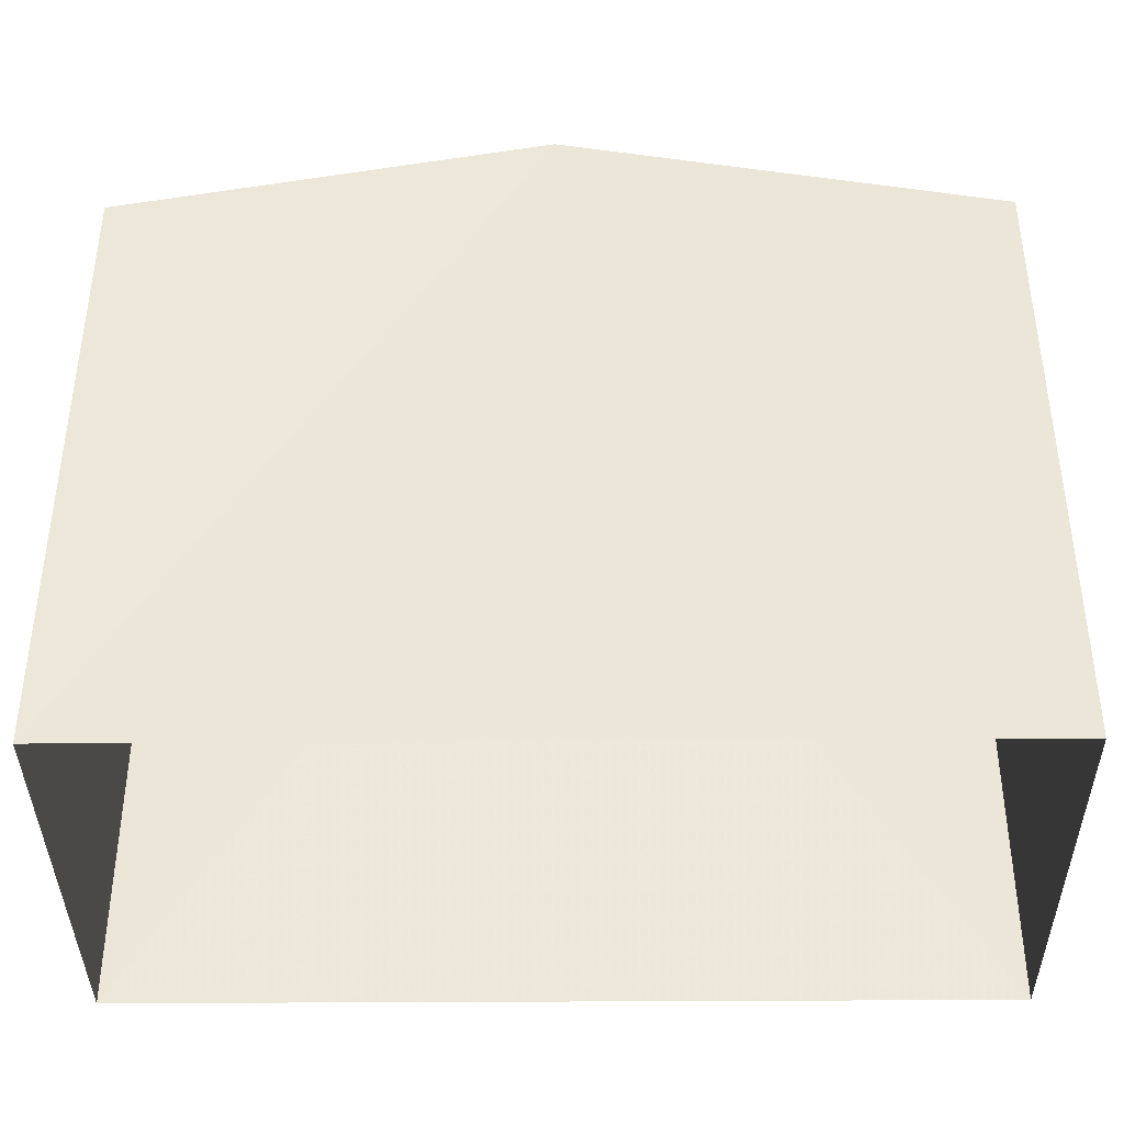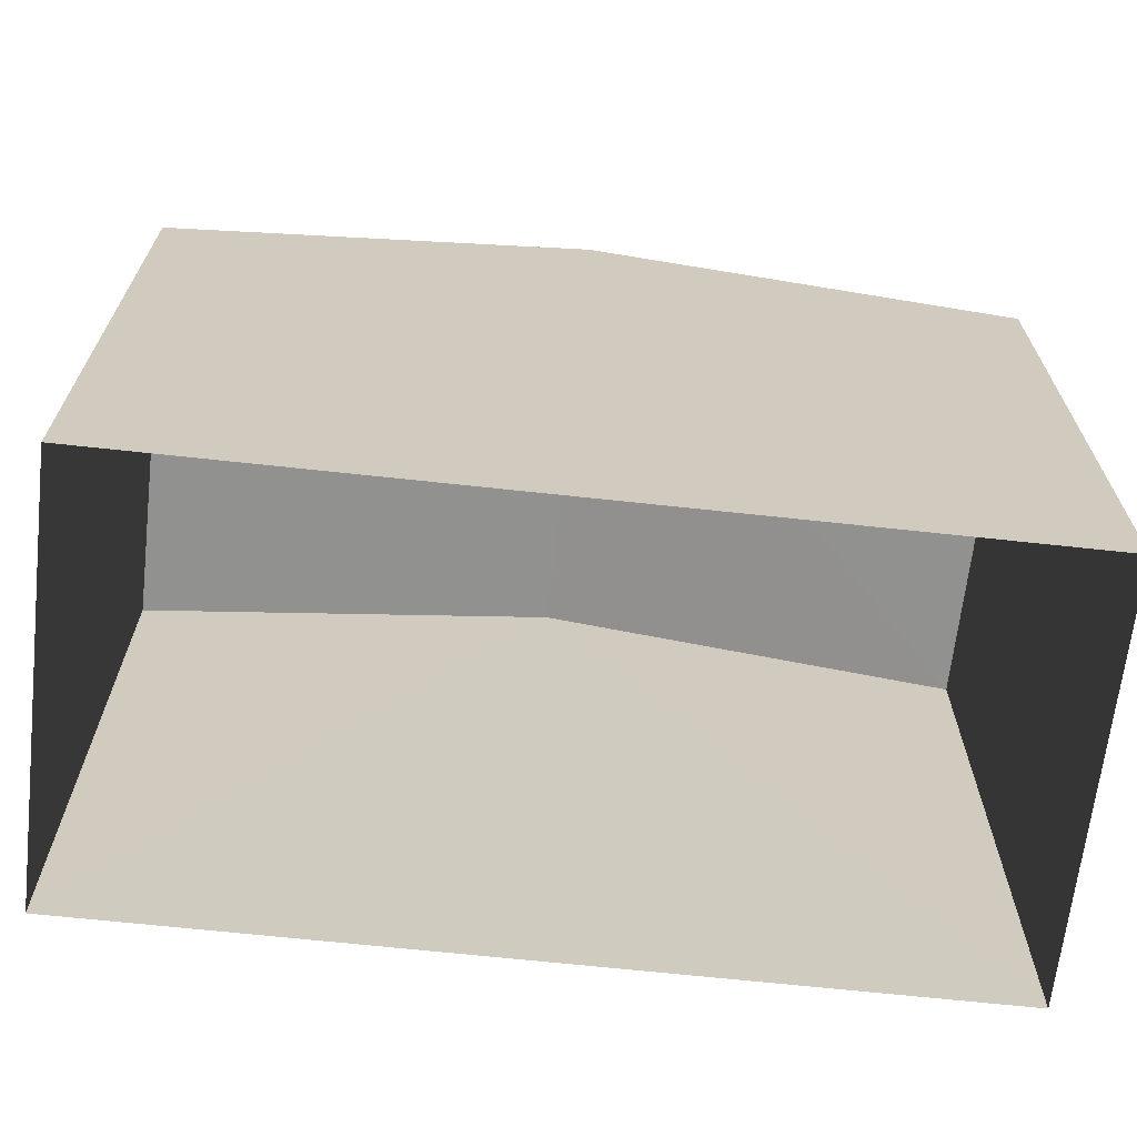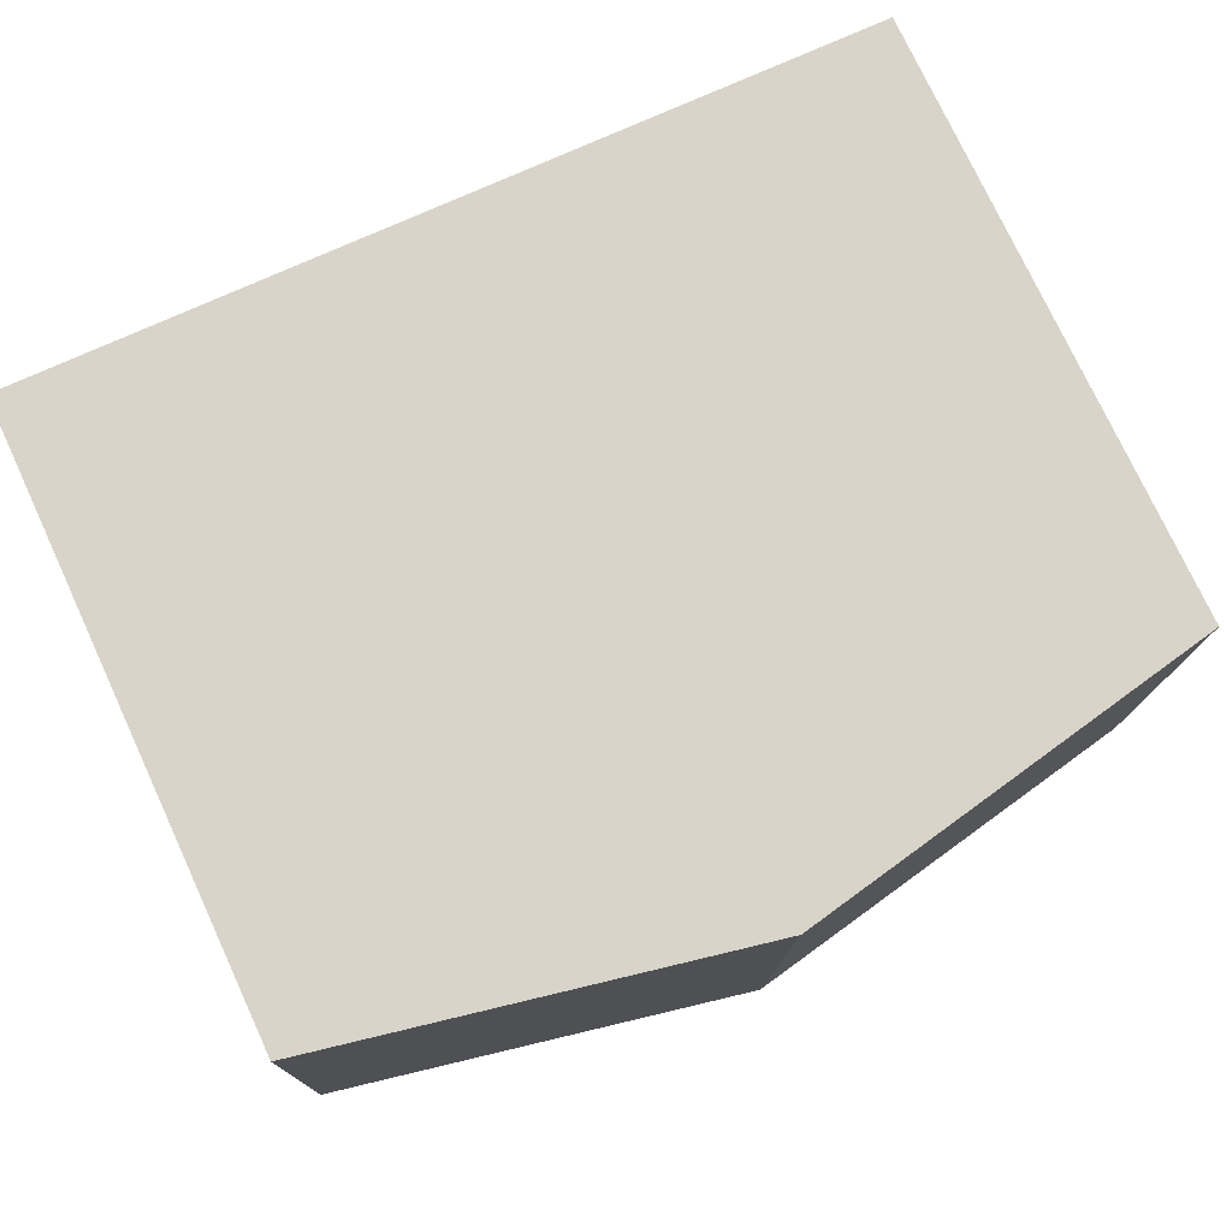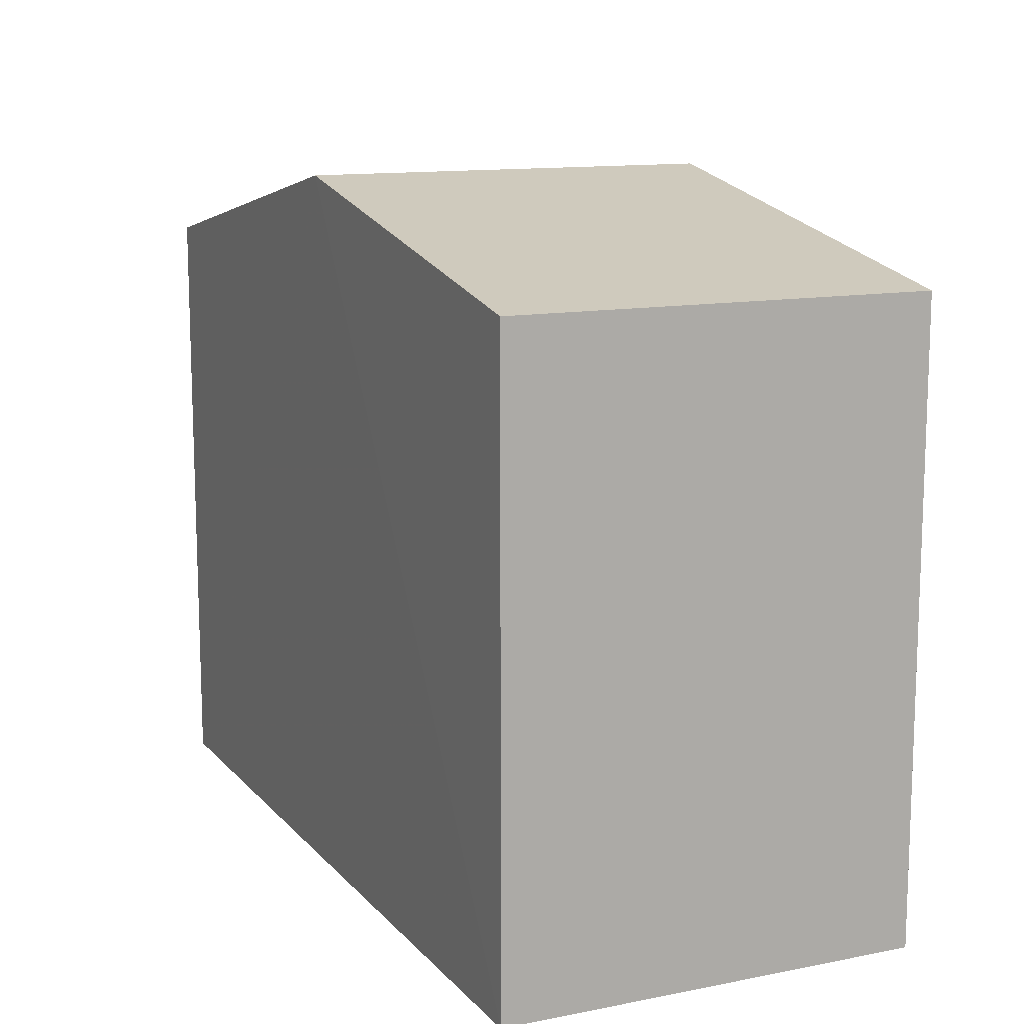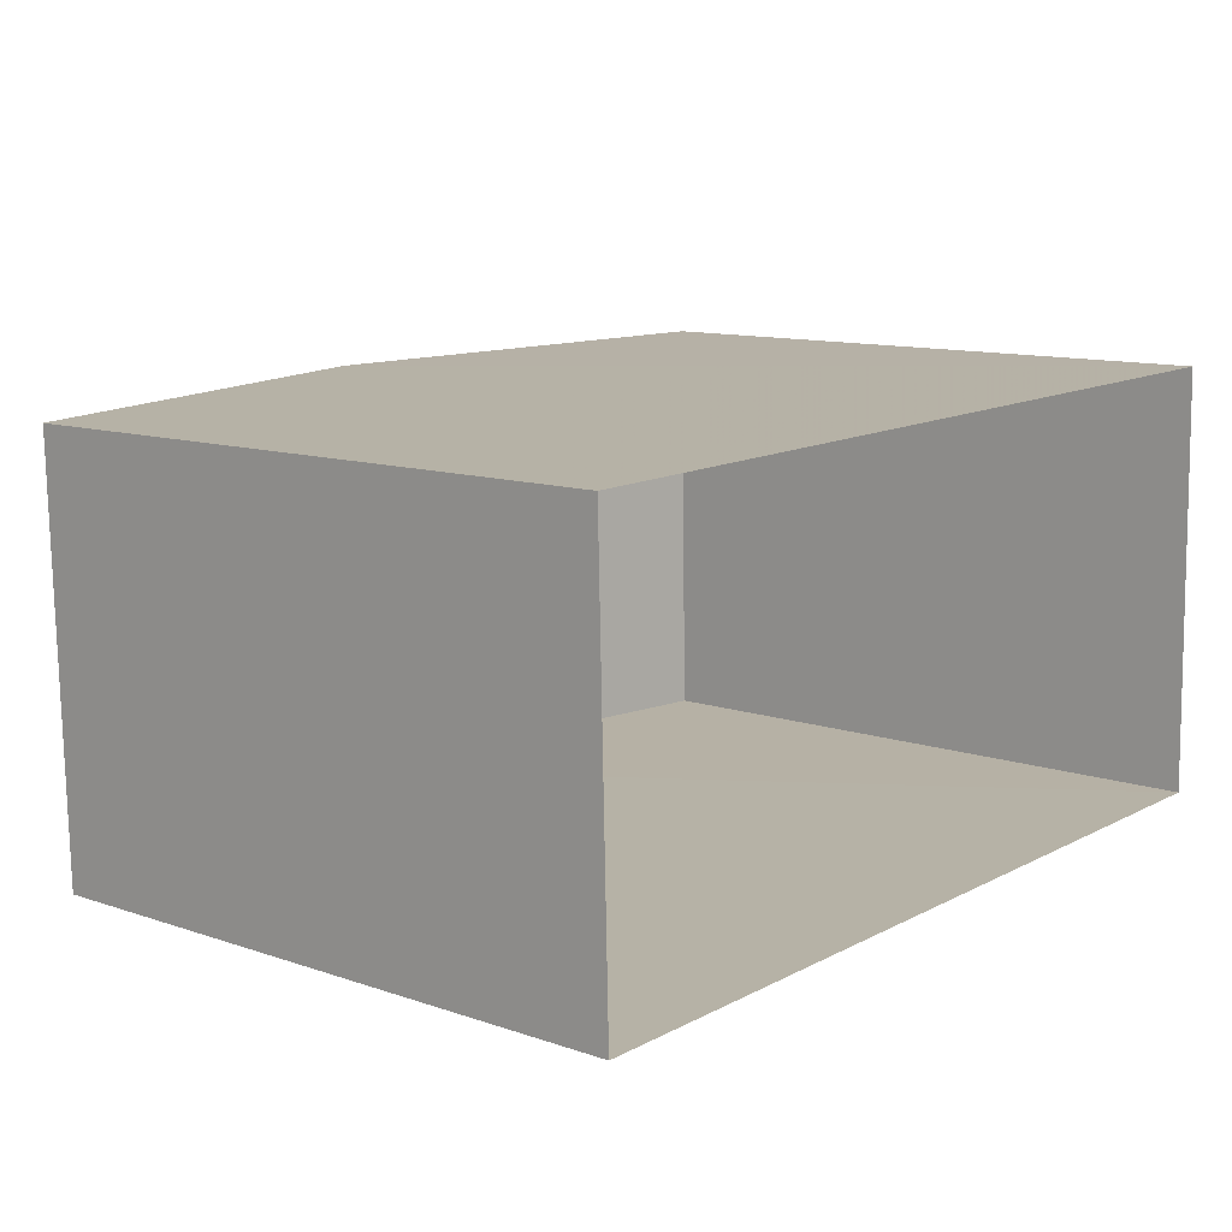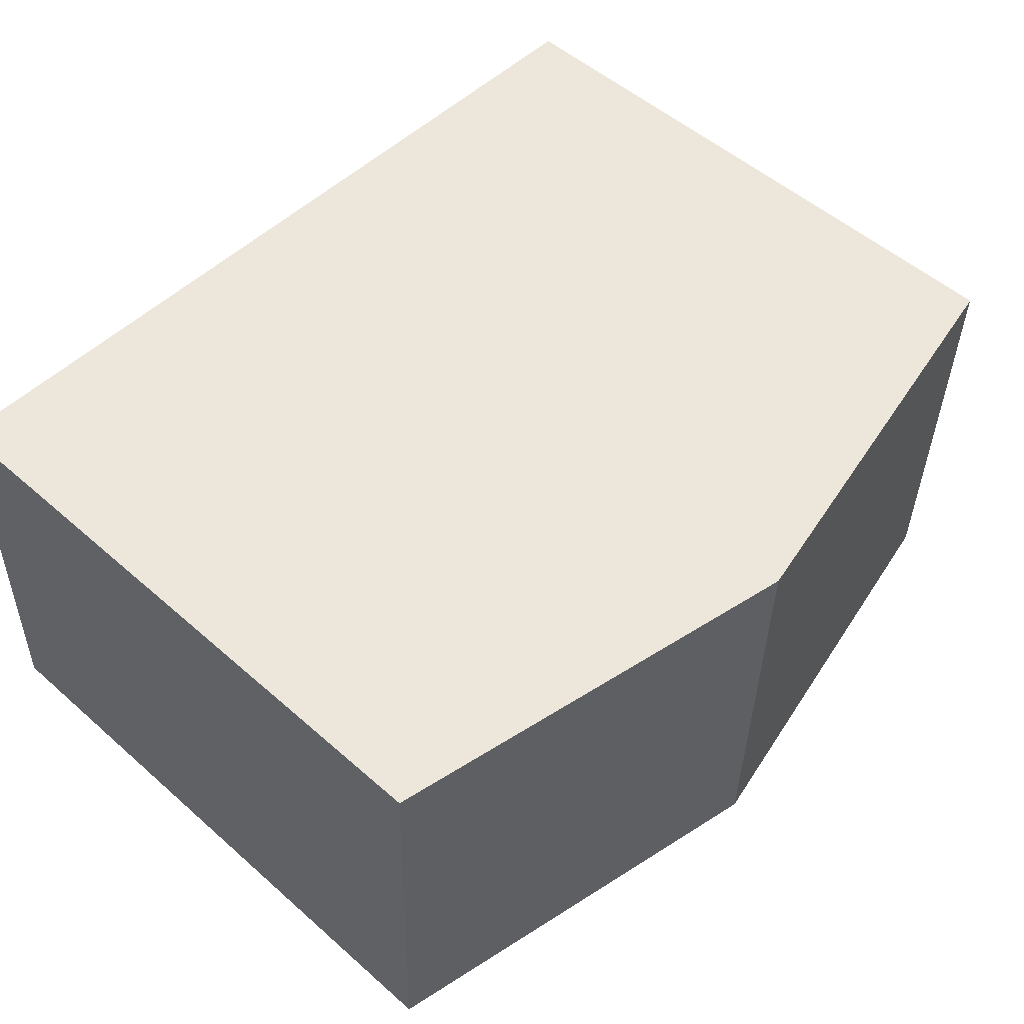
<metadata>
{"format":"obj","ext":"obj","renderer":"f3d","projection":"perspective","resolution":1024,"background":"white","views":[{"elev":-39.1,"azim":-1.1,"up":"+Z"},{"elev":-66.9,"azim":-7.8,"up":"+Z"},{"elev":76.2,"azim":-24.9,"up":"+Y"},{"elev":12.4,"azim":63.6,"up":"+Z"},{"elev":11.1,"azim":130.2,"up":"+Y"},{"elev":52.8,"azim":-46.7,"up":"+Y"}]}
</metadata>
<code>
v -3.727e+05 -1.053e+05 24.46
v -3.727e+05 -1.053e+05 24.46
v -3.727e+05 -1.053e+05 24.46
v -3.727e+05 -1.053e+05 24.46
v -3.727e+05 -1.053e+05 32.89
v -3.727e+05 -1.053e+05 31.86
v -3.727e+05 -1.053e+05 32.89
v -3.727e+05 -1.053e+05 31.86
v -3.727e+05 -1.053e+05 31.86
v -3.727e+05 -1.053e+05 31.86
f 1 2 3
f 4 1 3
f 5 6 7
f 5 8 6
f 9 10 5
f 7 9 5
f 6 3 7
f 3 2 7
f 2 9 7
f 10 2 1
f 10 9 2
f 10 1 5
f 1 4 5
f 4 8 5
f 8 4 3
f 6 8 3

</code>
